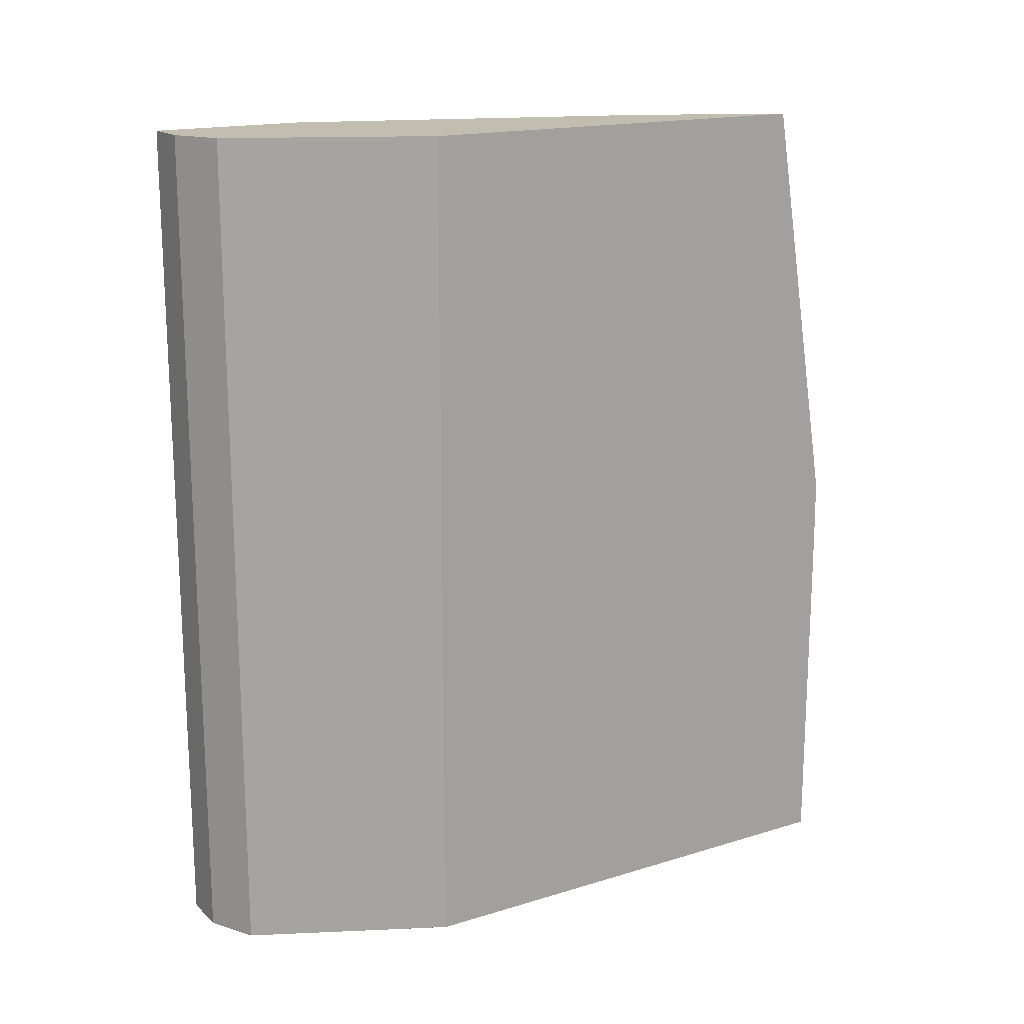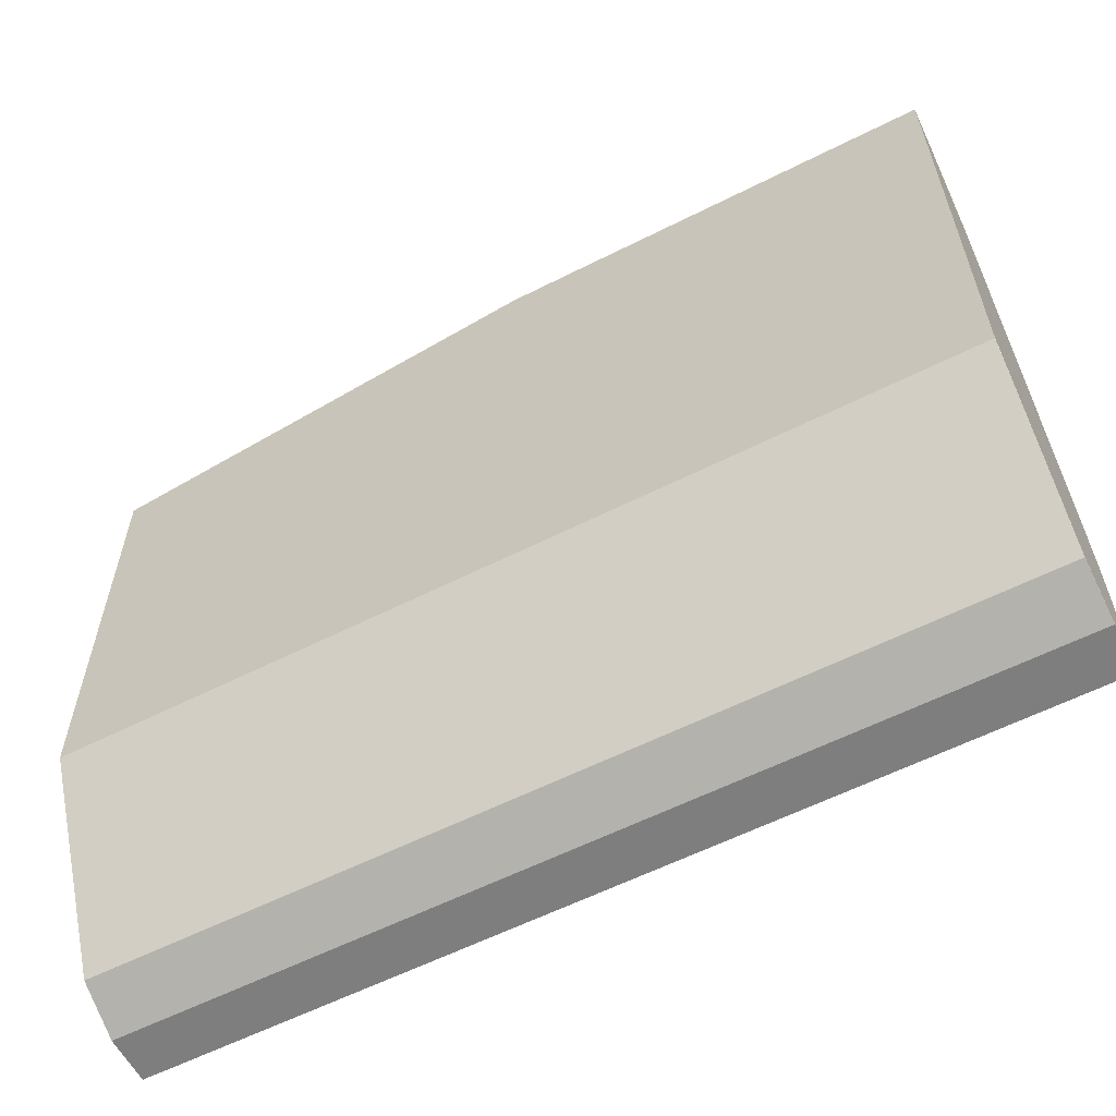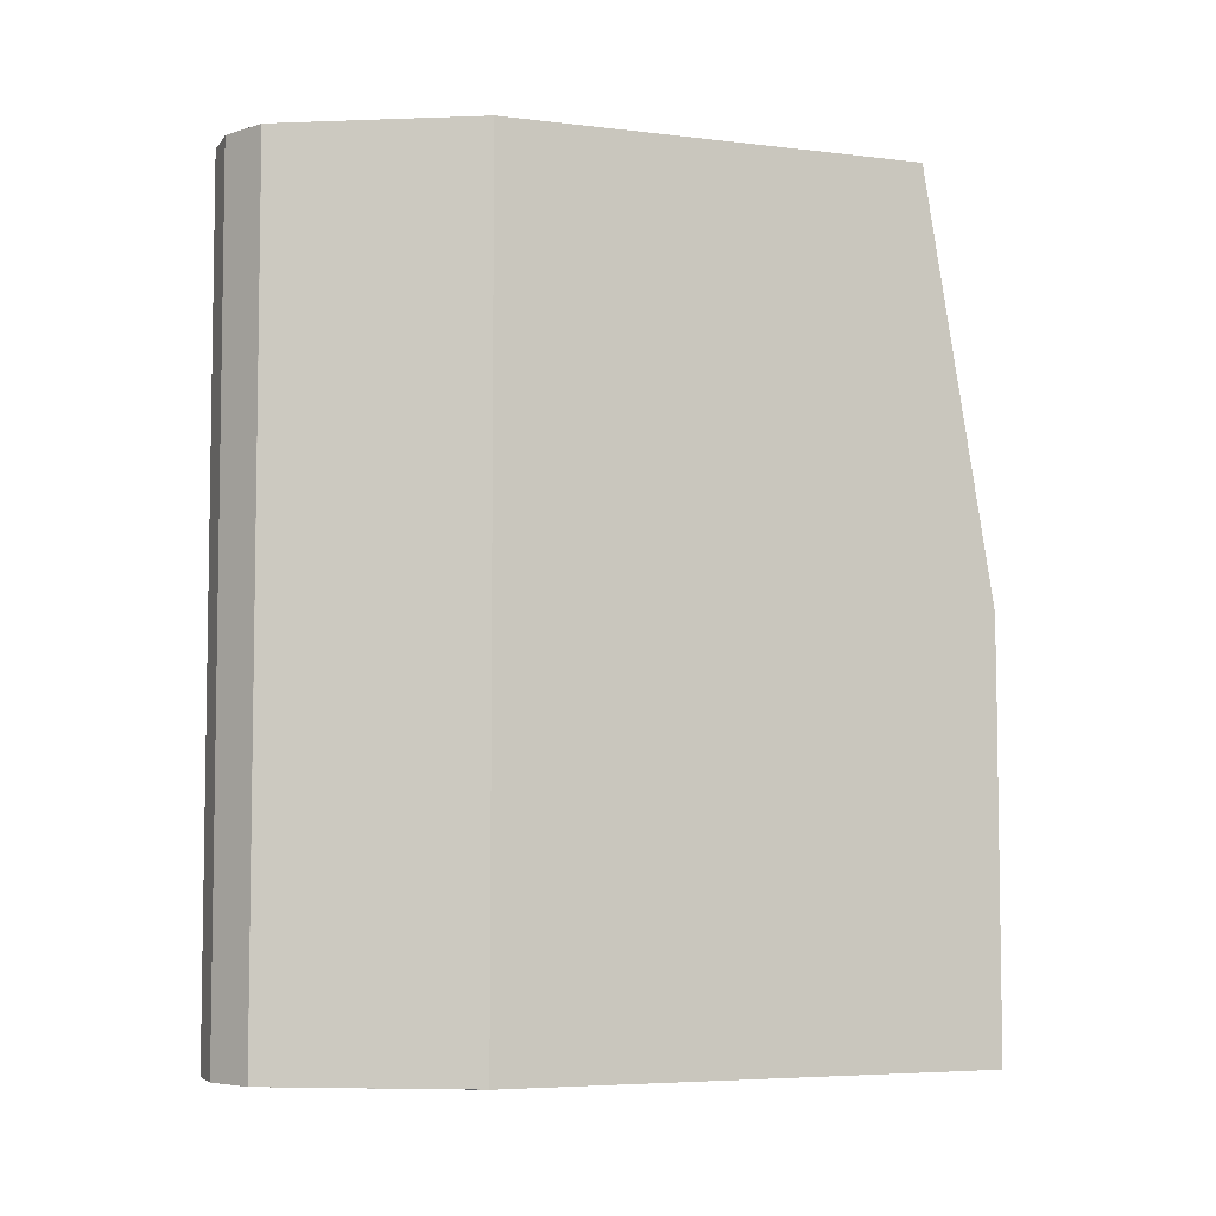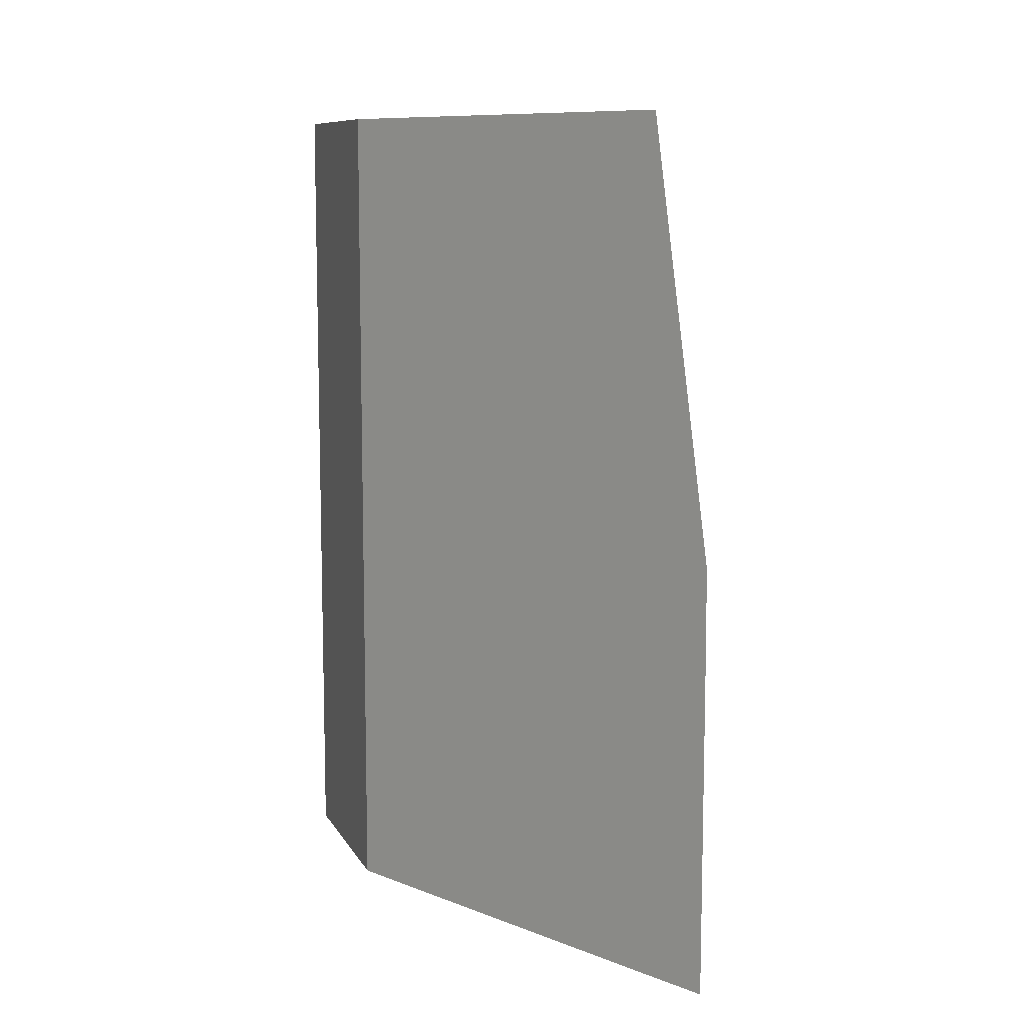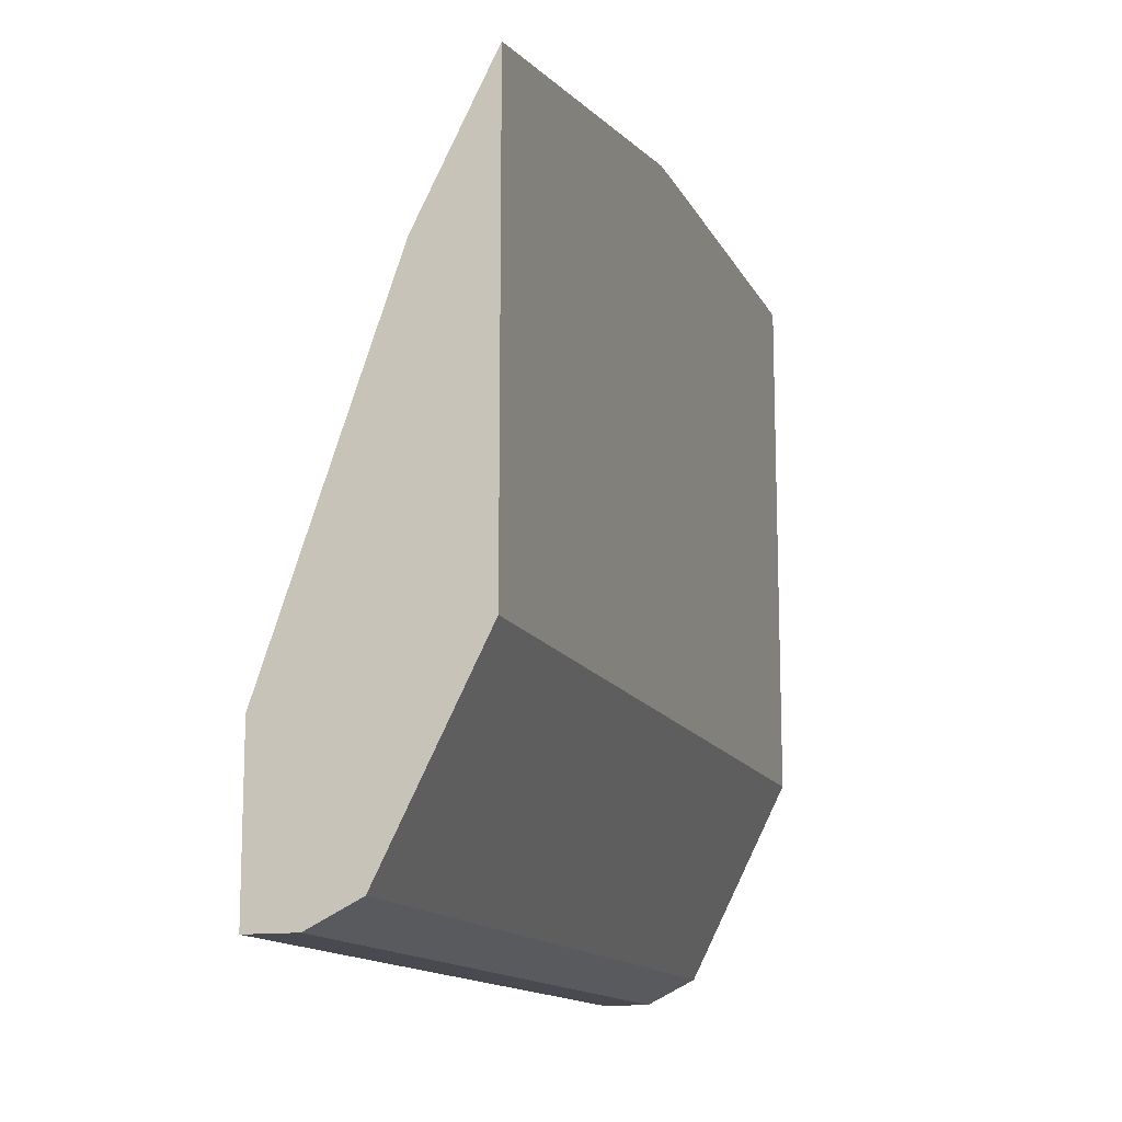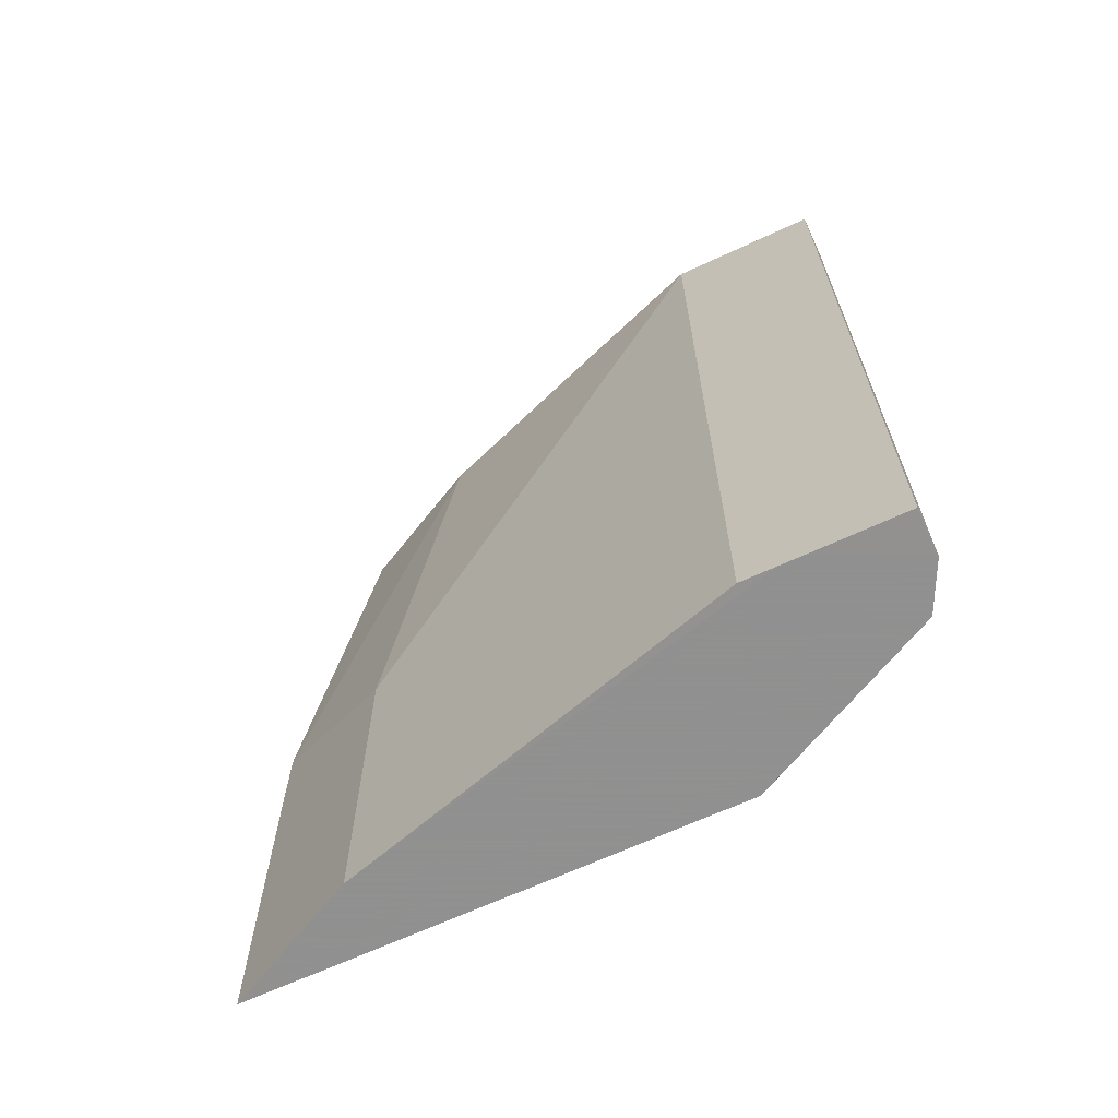
<metadata>
{"format":"obj","ext":"obj","renderer":"f3d","projection":"perspective","resolution":1024,"background":"white","views":[{"elev":16.9,"azim":58.4,"up":"+Z"},{"elev":-59.5,"azim":117.4,"up":"+Y"},{"elev":-5.5,"azim":69.8,"up":"+Z"},{"elev":9.6,"azim":135.0,"up":"+Z"},{"elev":-13.5,"azim":18.1,"up":"+Y"},{"elev":-65.8,"azim":-64.9,"up":"+Z"}]}
</metadata>
<code>
v 0.4512 -0.2656 1.559e-05
v 0.4512 -0.2853 -4.676e-05
v 0.4424 -0.2831 -4.676e-05
v 0.4512 -0.2656 0.1327
v 0.4512 -0.4512 -4.676e-05
v 0.4247 -0.3185 -4.676e-05
v 0.4424 -0.2831 0.1327
v 0.4512 -0.2658 0.1592
v 0.4424 -0.4689 -4.676e-05
v 0.4512 -0.4514 1.559e-05
v 0.3808 -0.487 -4.676e-05
v 0.3808 -0.4731 1.559e-05
v 0.4247 -0.3185 0.1327
v 0.4247 -0.3451 0.3185
v 0.4424 -0.3097 0.3185
v 0.4512 -0.2922 0.3185
v 0.4159 -0.522 -4.676e-05
v 0.4512 -0.4514 0.3185
v 0.3808 -0.4962 -4.676e-05
v 0.3808 -0.4731 0.3185
v 0.4158 -0.522 1.559e-05
v 0.3982 -0.5309 -4.676e-05
v 0.4159 -0.522 0.3185
v 0.3808 -0.5309 1.559e-05
v 0.3808 -0.4734 0.3185
v 0.4158 -0.522 0.292
v 0.3982 -0.5309 0.3185
v 0.3808 -0.5309 0.3093
v 0.3809 -0.5309 0.3185
f 14 29 27
f 14 25 29
f 14 20 25
f 13 20 14
f 11 28 25
f 11 25 20
f 11 24 28
f 11 19 24
f 14 27 23
f 11 20 12
f 14 23 18
f 21 27 22
f 14 16 15
f 17 21 22
f 17 23 26
f 17 26 21
f 19 22 24
f 21 26 27
f 22 27 29
f 22 29 28
f 22 28 24
f 23 27 26
f 25 28 29
f 10 18 23
f 14 18 16
f 9 10 17
f 10 23 17
f 8 15 16
f 8 13 14
f 1 2 3
f 1 3 7
f 1 7 4
f 1 4 8
f 1 16 18
f 1 18 10
f 1 10 5
f 1 5 2
f 2 5 9
f 2 9 17
f 2 17 22
f 1 8 16
f 2 19 11
f 8 14 15
f 2 22 19
f 7 13 8
f 6 20 13
f 6 11 12
f 6 12 20
f 4 7 8
f 3 13 7
f 3 6 13
f 2 6 3
f 2 11 6
f 5 10 9

</code>
